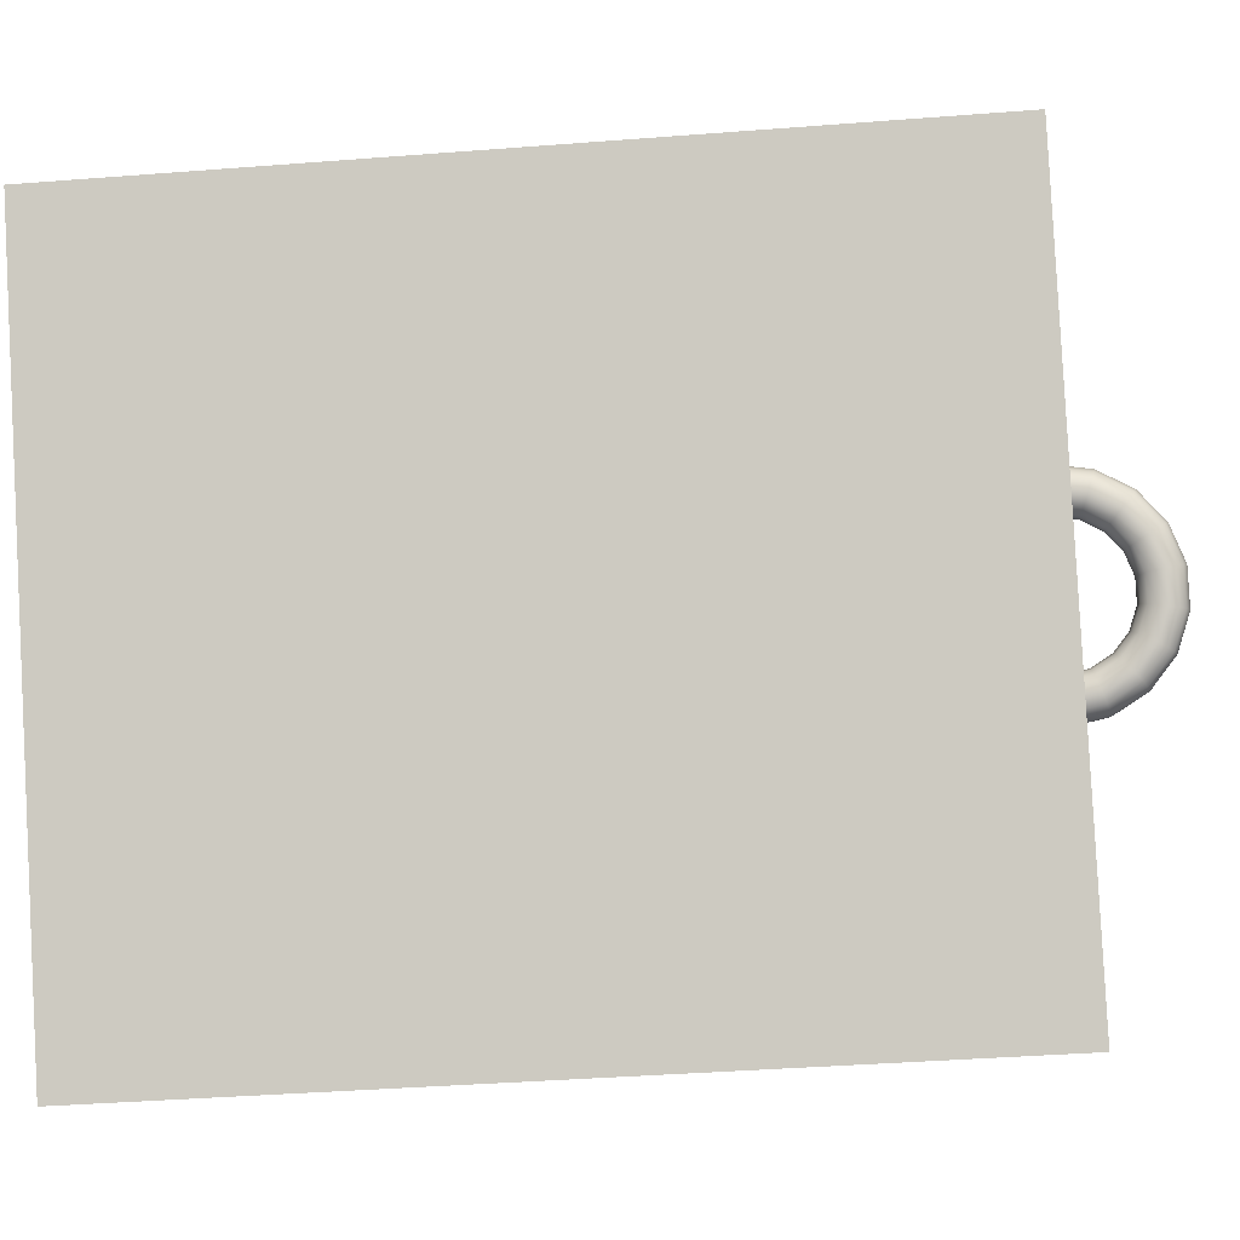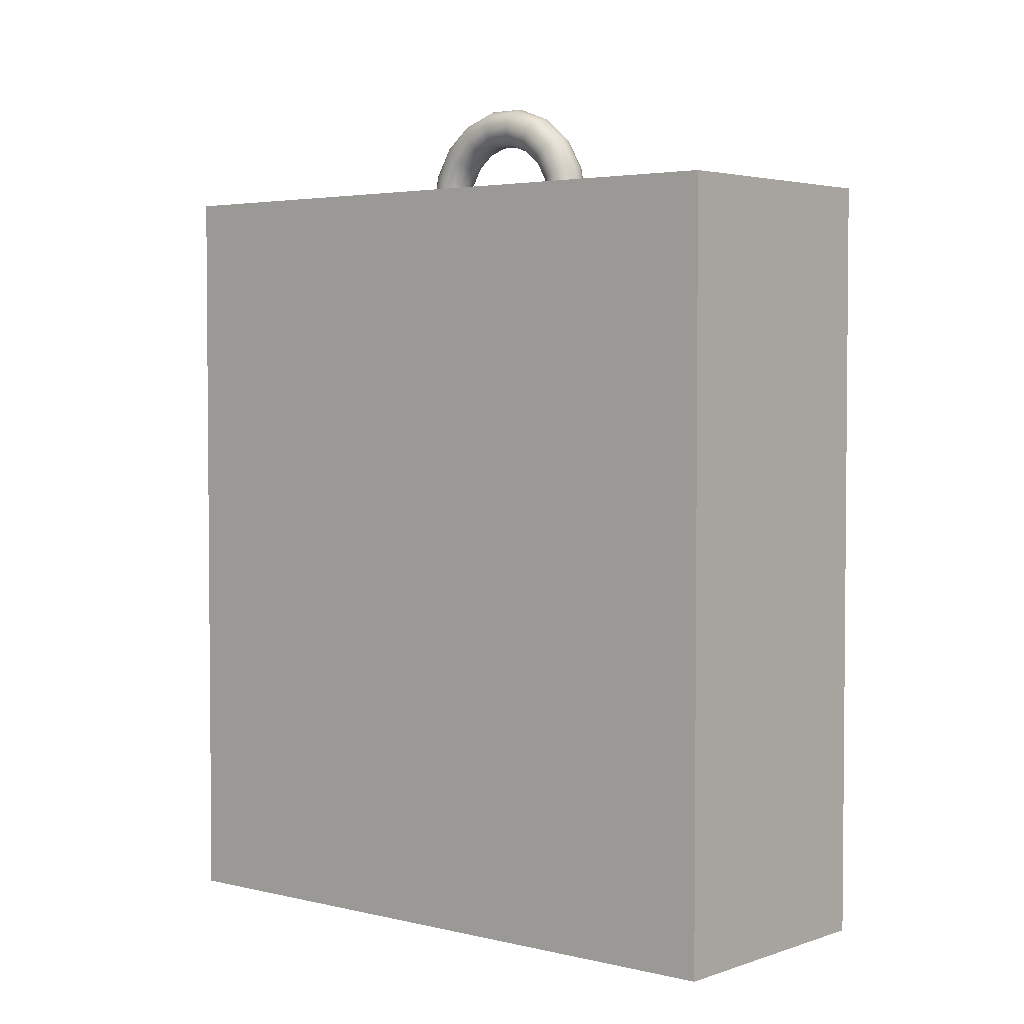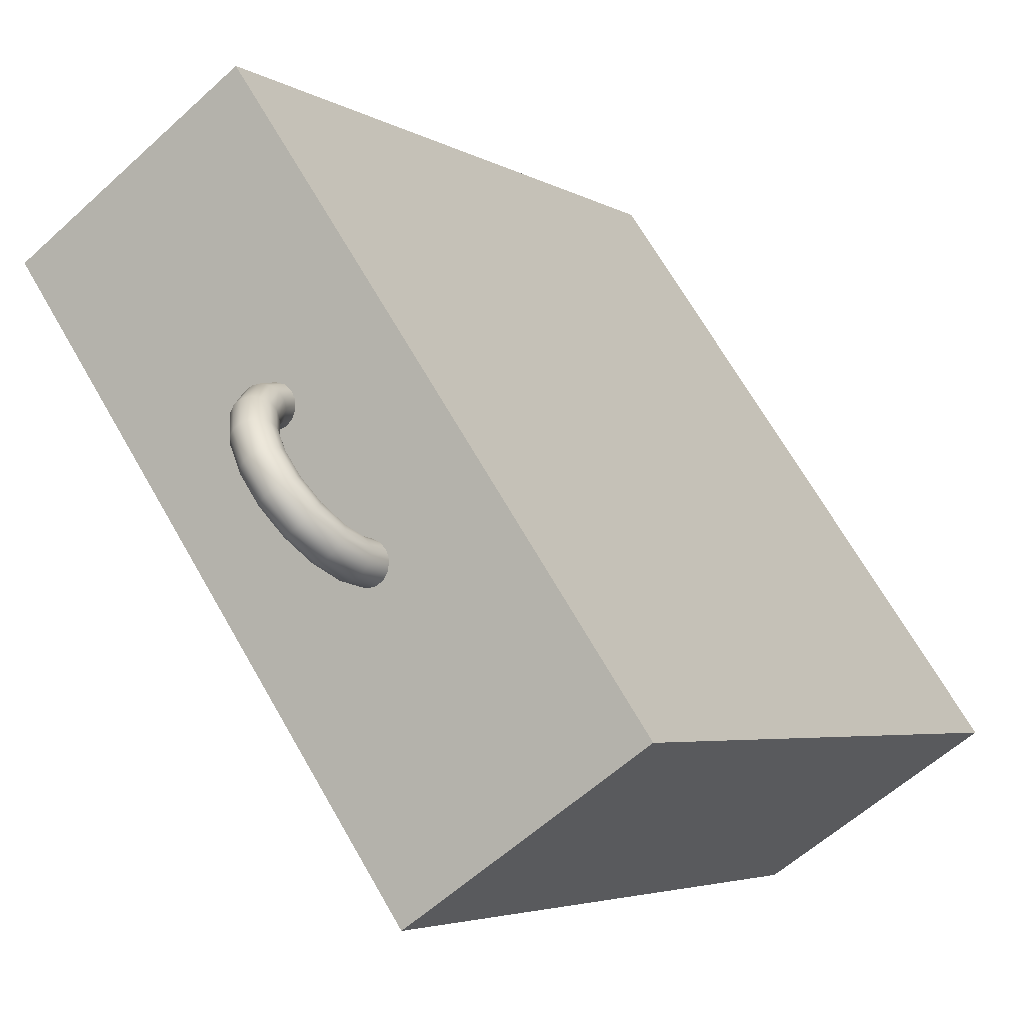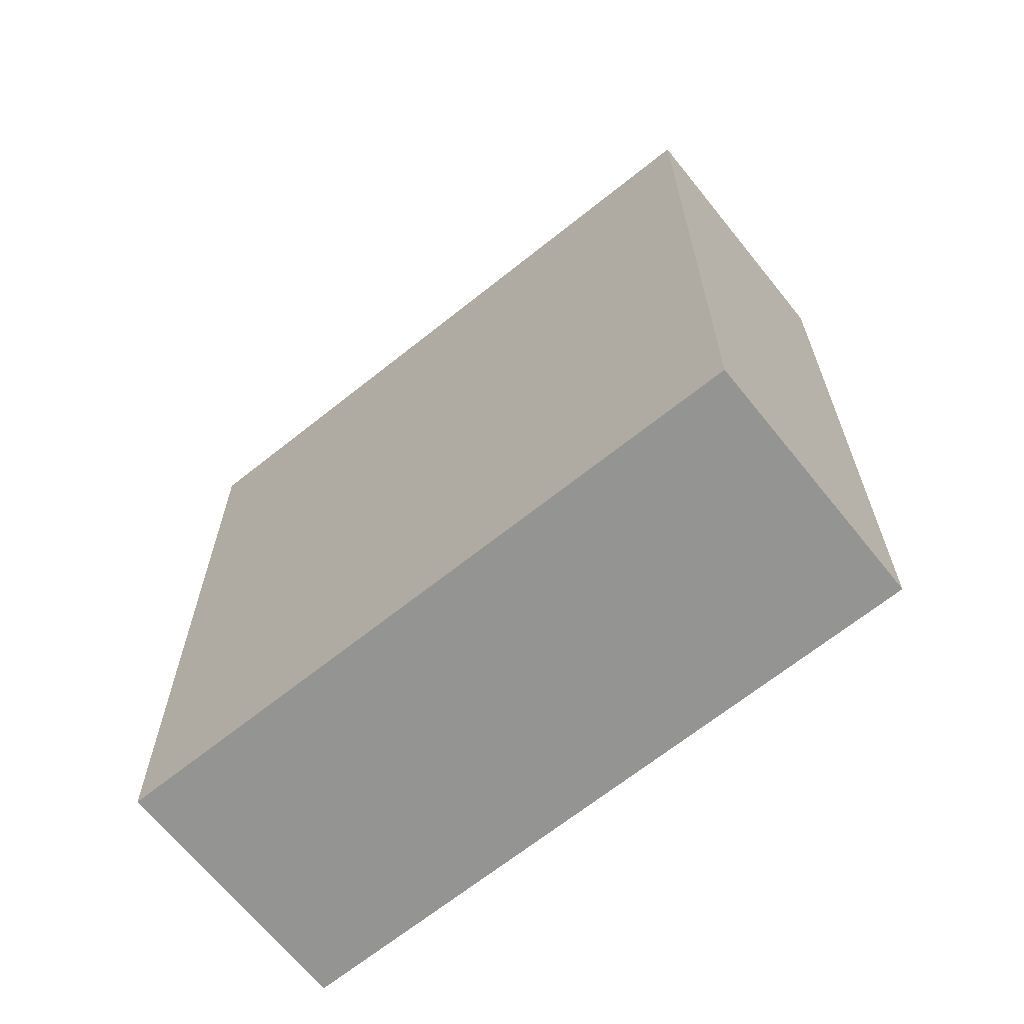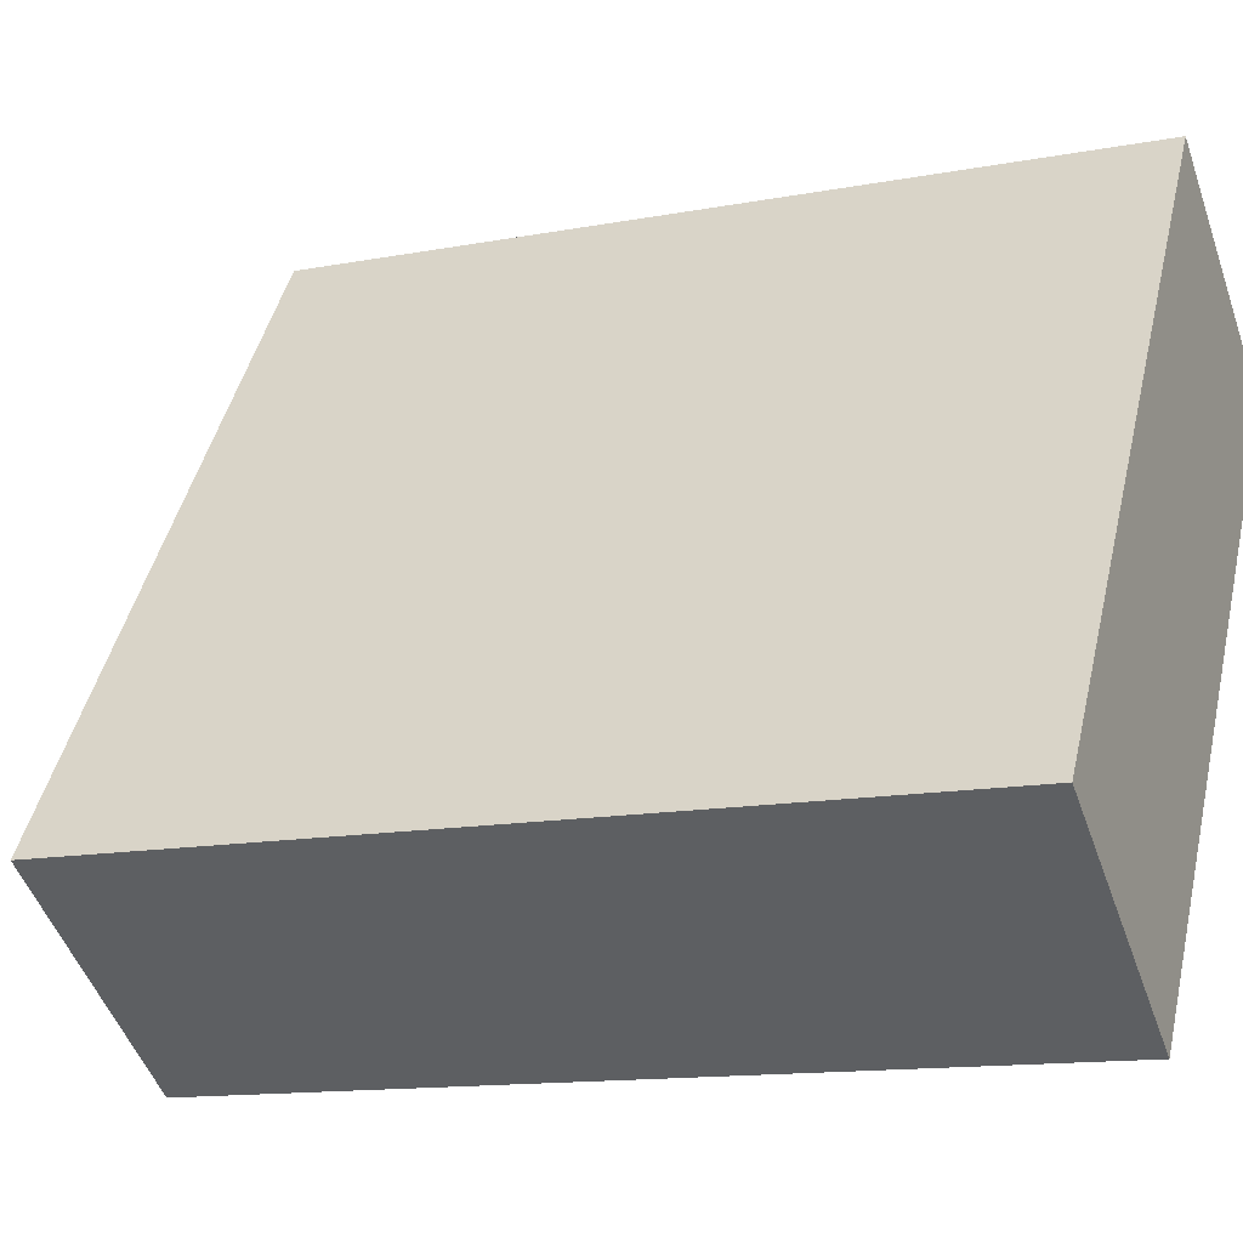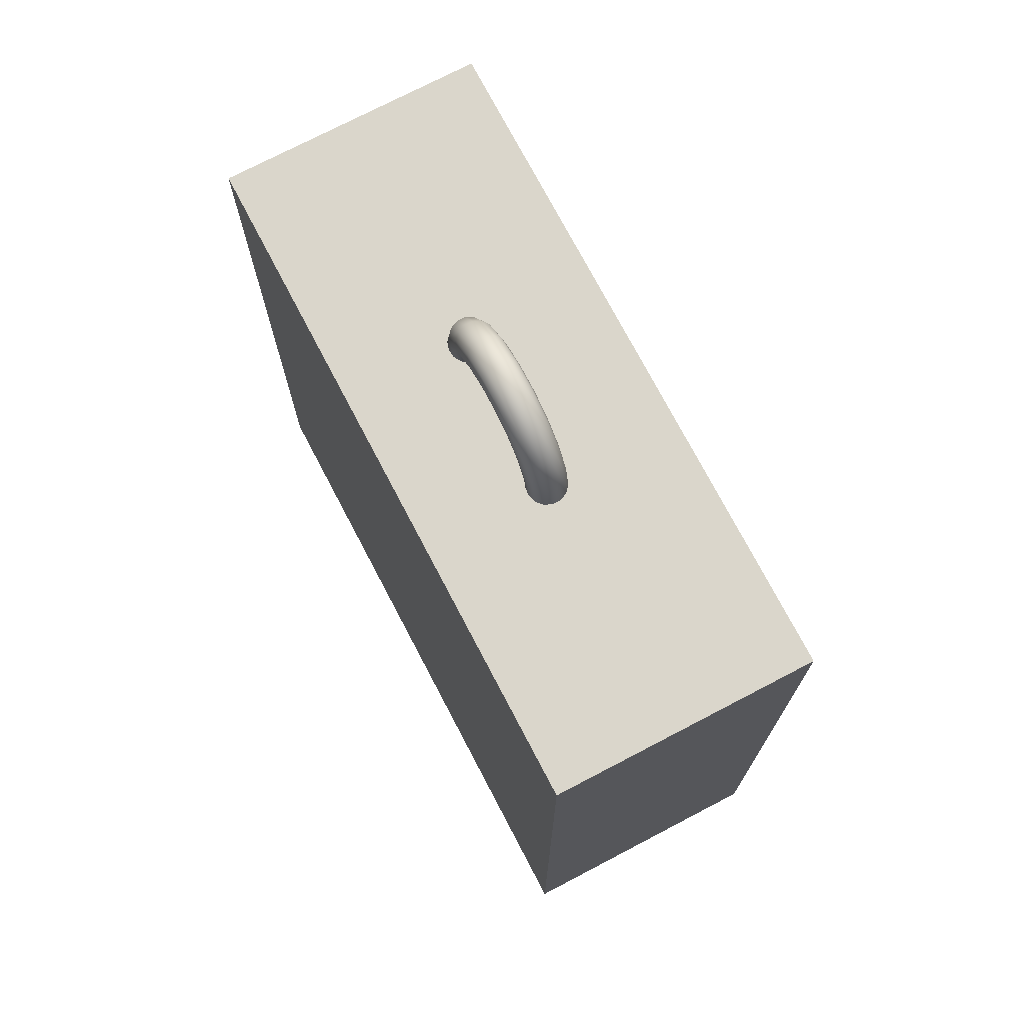
<metadata>
{"format":"obj","ext":"obj","renderer":"f3d","projection":"perspective","resolution":1024,"background":"white","views":[{"elev":-39.7,"azim":95.5,"up":"+Z"},{"elev":3.3,"azim":-15.6,"up":"+Y"},{"elev":-4.1,"azim":-152.0,"up":"+Z"},{"elev":-66.9,"azim":-17.0,"up":"+Y"},{"elev":-13.2,"azim":-66.6,"up":"+Z"},{"elev":73.9,"azim":6.6,"up":"+Y"}]}
</metadata>
<code>
g default
v 0.09568 0.7831 0.09138
v 0.08445 0.8177 0.07489
v 0.06724 0.8433 0.04962
v 0.04612 0.857 0.01862
v 0.02365 0.857 -0.01438
v 0.002534 0.8433 -0.04538
v -0.01468 0.8177 -0.07065
v -0.02592 0.7831 -0.08714
v -0.02982 0.7438 -0.09287
v 0.09959 0.7438 0.09711
v 0.08456 0.7842 0.1027
v 0.073 0.8198 0.08576
v 0.05529 0.8462 0.05976
v 0.03356 0.8602 0.02786
v 0.01045 0.8602 -0.006078
v -0.01128 0.8462 -0.03797
v -0.02899 0.8198 -0.06397
v -0.04055 0.7842 -0.08094
v -0.04456 0.7438 -0.08684
v 0.08857 0.7438 0.1086
v 0.07886 0.7874 0.1173
v 0.06638 0.8258 0.09894
v 0.04727 0.8543 0.07088
v 0.02383 0.8695 0.03646
v -0.001121 0.8695 -0.000166
v -0.02457 0.8543 -0.03459
v -0.04368 0.8258 -0.06265
v -0.05615 0.7874 -0.08096
v -0.06048 0.7438 -0.08732
v 0.08319 0.7438 0.1236
v 0.07957 0.7922 0.1325
v 0.06575 0.8347 0.1122
v 0.04457 0.8663 0.08107
v 0.01859 0.8831 0.04293
v -0.009053 0.8831 0.002338
v -0.03503 0.8663 -0.0358
v -0.05621 0.8347 -0.0669
v -0.07003 0.7922 -0.08719
v -0.07483 0.7438 -0.09424
v 0.08437 0.7438 0.1395
v 0.08658 0.7976 0.1457
v 0.07121 0.8449 0.1231
v 0.04766 0.88 0.08855
v 0.01877 0.8987 0.04614
v -0.01198 0.8987 0.001002
v -0.04087 0.88 -0.04141
v -0.06442 0.8449 -0.07599
v -0.07979 0.7976 -0.09856
v -0.08513 0.7438 -0.1064
v 0.09192 0.7438 0.1535
v 0.09866 0.8028 0.1547
v 0.08181 0.8546 0.13
v 0.05599 0.8931 0.09204
v 0.02431 0.9136 0.04554
v -0.00939 0.9136 -0.003944
v -0.04106 0.8931 -0.05045
v -0.06688 0.8546 -0.08836
v -0.08374 0.8028 -0.1131
v -0.08959 0.7438 -0.1217
v 0.1045 0.7438 0.1633
v 0.1137 0.8068 0.1579
v 0.09572 0.8622 0.1314
v 0.06813 0.9034 0.09094
v 0.03428 0.9252 0.04124
v -0.001737 0.9252 -0.01164
v -0.03558 0.9034 -0.06134
v -0.06318 0.8622 -0.1019
v -0.08119 0.8068 -0.1283
v -0.08744 0.7438 -0.1375
v 0.12 0.7438 0.1671
v 0.1292 0.809 0.1547
v 0.1105 0.8664 0.1274
v 0.08198 0.909 0.08542
v 0.04694 0.9316 0.03398
v 0.009658 0.9316 -0.02077
v -0.02538 0.909 -0.07221
v -0.05394 0.8664 -0.1141
v -0.07259 0.809 -0.1415
v -0.07906 0.7438 -0.151
v 0.1357 0.7438 0.1642
v 0.1424 0.809 0.1458
v 0.1237 0.8664 0.1184
v 0.09515 0.909 0.07645
v 0.06011 0.9316 0.02501
v 0.02282 0.9316 -0.02974
v -0.01221 0.909 -0.08118
v -0.04078 0.8664 -0.1231
v -0.05942 0.809 -0.1505
v -0.0659 0.7438 -0.16
v 0.1488 0.7438 0.1553
v 0.151 0.8068 0.1325
v 0.1329 0.8622 0.1061
v 0.1054 0.9034 0.06558
v 0.07151 0.9252 0.01589
v 0.03549 0.9252 -0.037
v 0.001638 0.9034 -0.08669
v -0.02595 0.8622 -0.1272
v -0.04396 0.8068 -0.1536
v -0.05022 0.7438 -0.1628
v 0.1572 0.7438 0.1417
v 0.1535 0.8028 0.1173
v 0.1367 0.8546 0.0926
v 0.1108 0.8931 0.05469
v 0.07916 0.9136 0.008186
v 0.04545 0.9136 -0.0413
v 0.01378 0.8931 -0.0878
v -0.01204 0.8546 -0.1257
v -0.02889 0.8028 -0.1505
v -0.03474 0.7438 -0.159
v 0.1594 0.7438 0.1259
v 0.1496 0.7976 0.1028
v 0.1342 0.8449 0.08023
v 0.1106 0.88 0.04566
v 0.08175 0.8987 0.003241
v 0.051 0.8987 -0.0419
v 0.02211 0.88 -0.08431
v -0.001437 0.8449 -0.1189
v -0.01681 0.7976 -0.1415
v -0.02215 0.7438 -0.1493
v 0.1549 0.7438 0.1106
v 0.1398 0.7922 0.09143
v 0.126 0.8347 0.07114
v 0.1048 0.8663 0.04005
v 0.07882 0.8831 0.001904
v 0.05118 0.8831 -0.03868
v 0.0252 0.8663 -0.07683
v 0.004019 0.8347 -0.1079
v -0.009804 0.7922 -0.1282
v -0.0146 0.7438 -0.1353
v 0.1446 0.7438 0.09848
v 0.1259 0.7874 0.0852
v 0.1134 0.8258 0.06689
v 0.09433 0.8543 0.03883
v 0.07089 0.8695 0.004408
v 0.04594 0.8695 -0.03222
v 0.0225 0.8543 -0.06664
v 0.003385 0.8258 -0.0947
v -0.009089 0.7874 -0.113
v -0.01342 0.7438 -0.1194
v 0.1303 0.7438 0.09156
v 0.1103 0.7842 0.08518
v 0.09876 0.8198 0.06821
v 0.08105 0.8462 0.04221
v 0.05932 0.8602 0.01032
v 0.0362 0.8602 -0.02362
v 0.01448 0.8462 -0.05552
v -0.003229 0.8198 -0.08152
v -0.01479 0.7842 -0.09849
v -0.0188 0.7438 -0.1044
v 0.1143 0.7438 0.09108
v -0.5293 -0.7083 -0.3921
v 0.1982 -0.7083 0.6764
v -0.5293 -0.22 -0.3921
v 0.1982 -0.22 0.6764
v -0.5293 0.2683 -0.3921
v 0.1982 0.2683 0.6764
v -0.5293 0.7566 -0.3921
v 0.1982 0.7566 0.6764
v -0.1119 0.7566 -0.6764
v 0.6157 0.7566 0.3921
v -0.1119 0.2683 -0.6764
v 0.6157 0.2683 0.3921
v -0.1119 -0.22 -0.6764
v 0.6157 -0.22 0.3921
v -0.1119 -0.7083 -0.6764
v 0.6157 -0.7083 0.3921
g pTorus2
f 2 1 11 12
f 3 2 12 13
f 4 3 13 14
f 5 4 14 15
f 6 5 15 16
f 7 6 16 17
f 8 7 17 18
f 9 8 18 19
f 1 10 20 11
f 12 11 21 22
f 13 12 22 23
f 14 13 23 24
f 15 14 24 25
f 16 15 25 26
f 17 16 26 27
f 18 17 27 28
f 19 18 28 29
f 11 20 30 21
f 22 21 31 32
f 23 22 32 33
f 24 23 33 34
f 25 24 34 35
f 26 25 35 36
f 27 26 36 37
f 28 27 37 38
f 29 28 38 39
f 21 30 40 31
f 32 31 41 42
f 33 32 42 43
f 34 33 43 44
f 35 34 44 45
f 36 35 45 46
f 37 36 46 47
f 38 37 47 48
f 39 38 48 49
f 31 40 50 41
f 42 41 51 52
f 43 42 52 53
f 44 43 53 54
f 45 44 54 55
f 46 45 55 56
f 47 46 56 57
f 48 47 57 58
f 49 48 58 59
f 41 50 60 51
f 52 51 61 62
f 53 52 62 63
f 54 53 63 64
f 55 54 64 65
f 56 55 65 66
f 57 56 66 67
f 58 57 67 68
f 59 58 68 69
f 51 60 70 61
f 62 61 71 72
f 63 62 72 73
f 64 63 73 74
f 65 64 74 75
f 66 65 75 76
f 67 66 76 77
f 68 67 77 78
f 69 68 78 79
f 61 70 80 71
f 72 71 81 82
f 73 72 82 83
f 74 73 83 84
f 75 74 84 85
f 76 75 85 86
f 77 76 86 87
f 78 77 87 88
f 79 78 88 89
f 71 80 90 81
f 82 81 91 92
f 83 82 92 93
f 84 83 93 94
f 85 84 94 95
f 86 85 95 96
f 87 86 96 97
f 88 87 97 98
f 89 88 98 99
f 81 90 100 91
f 92 91 101 102
f 93 92 102 103
f 94 93 103 104
f 95 94 104 105
f 96 95 105 106
f 97 96 106 107
f 98 97 107 108
f 99 98 108 109
f 91 100 110 101
f 102 101 111 112
f 103 102 112 113
f 104 103 113 114
f 105 104 114 115
f 106 105 115 116
f 107 106 116 117
f 108 107 117 118
f 109 108 118 119
f 101 110 120 111
f 112 111 121 122
f 113 112 122 123
f 114 113 123 124
f 115 114 124 125
f 116 115 125 126
f 117 116 126 127
f 118 117 127 128
f 119 118 128 129
f 111 120 130 121
f 122 121 131 132
f 123 122 132 133
f 124 123 133 134
f 125 124 134 135
f 126 125 135 136
f 127 126 136 137
f 128 127 137 138
f 129 128 138 139
f 121 130 140 131
f 132 131 141 142
f 133 132 142 143
f 134 133 143 144
f 135 134 144 145
f 136 135 145 146
f 137 136 146 147
f 138 137 147 148
f 139 138 148 149
f 131 140 150 141
f 142 141 1 2
f 143 142 2 3
f 144 143 3 4
f 145 144 4 5
f 146 145 5 6
f 147 146 6 7
f 148 147 7 8
f 149 148 8 9
f 141 150 10 1
f 151 152 154 153
f 153 154 156 155
f 155 156 158 157
f 157 158 160 159
f 159 160 162 161
f 161 162 164 163
f 163 164 166 165
f 165 166 152 151
f 152 166 164 154
f 154 164 162 156
f 156 162 160 158
f 165 151 153 163
f 163 153 155 161
f 161 155 157 159

</code>
